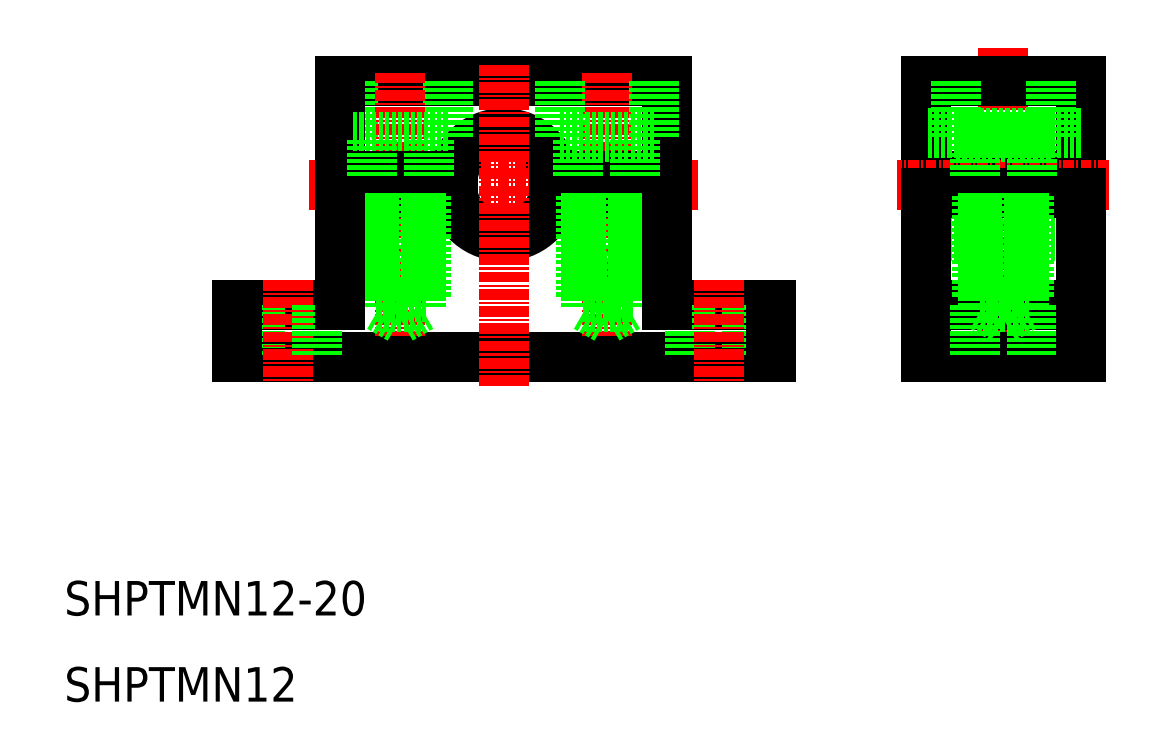
<metadata>
{"format":"dxf","ext":"dxf","renderer":"ezdxf+matplotlib","layout":"modelspace","background":"white","min_lineweight":24,"dpi":150}
</metadata>
<code>
0
SECTION
2
ENTITIES
0
TEXT
8
0
10
10
20
10
30
0
40
4
1
SHPTMN12
0
TEXT
8
0
10
10
20
20
30
0
40
4
1
SHPTMN12-20
0
ARC
8
0
10
61
20
70
30
0
40
6
50
9.594
51
170.4
0
LINE
8
0
10
80
20
82
30
0
11
42
21
82
31
0
0
LINE
8
CENTER
10
83.59
20
70
30
0
11
38.4
21
70
31
0
0
ARC
8
0
10
61
20
70
30
0
40
6
50
189.6
51
350.4
0
LINE
8
0
10
92
20
50
30
0
11
30
21
50
31
0
0
LINE
8
0
10
43.5
20
75.5
30
0
11
43.5
21
82
31
0
0
LINE
8
0
10
54.5
20
75.5
30
0
11
54.5
21
82
31
0
0
LINE
8
0
10
42
20
82
30
0
11
42
21
71
31
0
0
LINE
8
CENTER
10
61
20
83.92
30
0
11
61
21
46.69
31
0
0
LINE
8
CENTER
10
49
20
83.02
30
0
11
49
21
52.41
31
0
0
LINE
8
0
10
42
20
56
30
0
11
30
21
56
31
0
0
LINE
8
0
10
32.7
20
56
30
0
11
32.7
21
50
31
0
0
LINE
8
0
10
30
20
56
30
0
11
30
21
50
31
0
0
LINE
8
CENTER
10
36
20
58.96
30
0
11
36
21
46.95
31
0
0
LINE
8
0
10
39.3
20
56
30
0
11
39.3
21
50
31
0
0
LINE
8
0
10
51.4
20
55.8
30
0
11
49
21
54.41
31
0
0
LINE
8
0
10
49
20
54.41
30
0
11
46.6
21
55.8
31
0
0
LINE
8
0
10
61
20
50
30
0
11
61
21
50
31
0
0
LINE
8
0
10
54.5
20
75.5
30
0
11
43.5
21
75.5
31
0
0
LINE
8
0
10
52
20
59.4
30
0
11
46
21
59.4
31
0
0
LINE
8
0
10
52
20
57
30
0
11
46
21
57
31
0
0
LINE
8
0
10
51.4
20
55.8
30
0
11
46.6
21
55.8
31
0
0
LINE
8
0
10
55.08
20
71
30
0
11
42
21
71
31
0
0
LINE
8
0
10
55.08
20
69
30
0
11
42
21
69
31
0
0
LINE
8
0
10
46
20
57
30
0
11
46
21
69
31
0
0
LINE
8
0
10
46.6
20
69
30
0
11
46.6
21
55.8
31
0
0
LINE
8
0
10
42
20
69
30
0
11
42
21
56
31
0
0
LINE
8
0
10
52
20
57
30
0
11
52
21
69
31
0
0
LINE
8
0
10
51.4
20
69
30
0
11
51.4
21
55.8
31
0
0
LINE
8
0
10
52.3
20
71
30
0
11
52.3
21
75.5
31
0
0
LINE
8
0
10
128
20
82
30
0
11
128
21
71
31
0
0
LINE
8
0
10
110
20
82
30
0
11
110
21
71
31
0
0
LINE
8
0
10
80
20
82
30
0
11
80
21
71
31
0
0
LINE
8
CENTER
10
73
20
83.02
30
0
11
73
21
52.41
31
0
0
LINE
8
CENTER
10
119
20
85.92
30
0
11
119
21
47.31
31
0
0
LINE
8
0
10
128
20
71
30
0
11
110
21
71
31
0
0
LINE
8
CENTER
10
131.3
20
70
30
0
11
106.7
21
70
31
0
0
LINE
8
0
10
128
20
64
30
0
11
110
21
64
31
0
0
LINE
8
0
10
110
20
56
30
0
11
128
21
56
31
0
0
LINE
8
0
10
128
20
69
30
0
11
110
21
69
31
0
0
LINE
8
0
10
110
20
50
30
0
11
128
21
50
31
0
0
LINE
8
0
10
80
20
56
30
0
11
92
21
56
31
0
0
LINE
8
0
10
82.7
20
56
30
0
11
82.7
21
50
31
0
0
LINE
8
0
10
75.4
20
55.8
30
0
11
73
21
54.41
31
0
0
LINE
8
0
10
73
20
54.41
30
0
11
70.6
21
55.8
31
0
0
LINE
8
0
10
76
20
50
30
0
11
76
21
50
31
0
0
LINE
8
0
10
75.4
20
55.8
30
0
11
70.6
21
55.8
31
0
0
LINE
8
0
10
76
20
57
30
0
11
70
21
57
31
0
0
LINE
8
0
10
76
20
59.4
30
0
11
70
21
59.4
31
0
0
LINE
8
0
10
80
20
71
30
0
11
66.92
21
71
31
0
0
LINE
8
0
10
80
20
69
30
0
11
66.92
21
69
31
0
0
LINE
8
0
10
70.6
20
69
30
0
11
70.6
21
55.8
31
0
0
LINE
8
0
10
70
20
57
30
0
11
70
21
69
31
0
0
LINE
8
0
10
75.4
20
69
30
0
11
75.4
21
55.8
31
0
0
LINE
8
0
10
76
20
57
30
0
11
76
21
69
31
0
0
LINE
8
0
10
80
20
69
30
0
11
80
21
56
31
0
0
LINE
8
0
10
89.3
20
56
30
0
11
89.3
21
50
31
0
0
LINE
8
0
10
110
20
69
30
0
11
110
21
50
31
0
0
LINE
8
0
10
92
20
56
30
0
11
92
21
50
31
0
0
LINE
8
CENTER
10
86
20
58.96
30
0
11
86
21
46.95
31
0
0
LINE
8
0
10
115.7
20
56
30
0
11
115.7
21
50
31
0
0
LINE
8
0
10
122.3
20
56
30
0
11
122.3
21
50
31
0
0
LINE
8
0
10
121.4
20
55.8
30
0
11
119
21
54.41
31
0
0
LINE
8
0
10
119
20
54.41
30
0
11
116.6
21
55.8
31
0
0
LINE
8
0
10
128
20
69
30
0
11
128
21
50
31
0
0
LINE
8
0
10
121.4
20
69
30
0
11
121.4
21
55.8
31
0
0
LINE
8
0
10
122
20
57
30
0
11
122
21
69
31
0
0
LINE
8
0
10
116.6
20
69
30
0
11
116.6
21
55.8
31
0
0
LINE
8
0
10
116
20
57
30
0
11
116
21
69
31
0
0
LINE
8
0
10
122
20
57
30
0
11
116
21
57
31
0
0
LINE
8
0
10
122
20
59.4
30
0
11
116
21
59.4
31
0
0
LINE
8
0
10
121.4
20
55.8
30
0
11
116.6
21
55.8
31
0
0
LINE
8
0
10
128
20
76
30
0
11
110
21
76
31
0
0
LINE
8
0
10
110
20
82
30
0
11
128
21
82
31
0
0
LINE
8
0
10
45.7
20
71
30
0
11
45.7
21
75.5
31
0
0
LINE
8
0
10
76.3
20
71
30
0
11
76.3
21
75.5
31
0
0
LINE
8
0
10
69.7
20
71
30
0
11
69.7
21
75.5
31
0
0
LINE
8
0
10
78.5
20
75.5
30
0
11
67.5
21
75.5
31
0
0
LINE
8
0
10
67.5
20
75.5
30
0
11
67.5
21
82
31
0
0
LINE
8
0
10
78.5
20
75.5
30
0
11
78.5
21
82
31
0
0
LINE
8
0
10
115.7
20
71
30
0
11
115.7
21
75.5
31
0
0
LINE
8
0
10
122.3
20
71
30
0
11
122.3
21
75.5
31
0
0
LINE
8
0
10
124.5
20
75.5
30
0
11
124.5
21
82
31
0
0
LINE
8
0
10
113.5
20
75.5
30
0
11
113.5
21
82
31
0
0
LINE
8
0
10
124.5
20
75.5
30
0
11
113.5
21
75.5
31
0
0
ENDSEC
0
EOF

</code>
